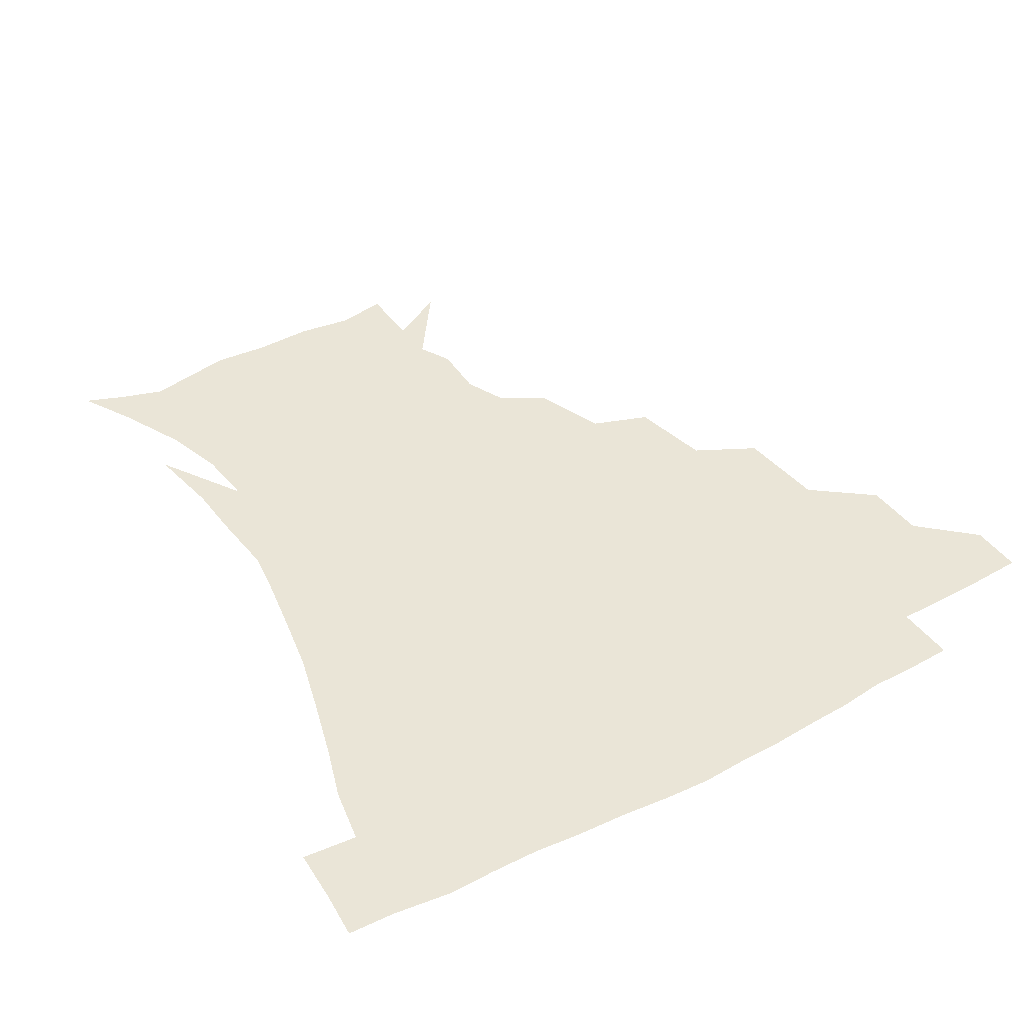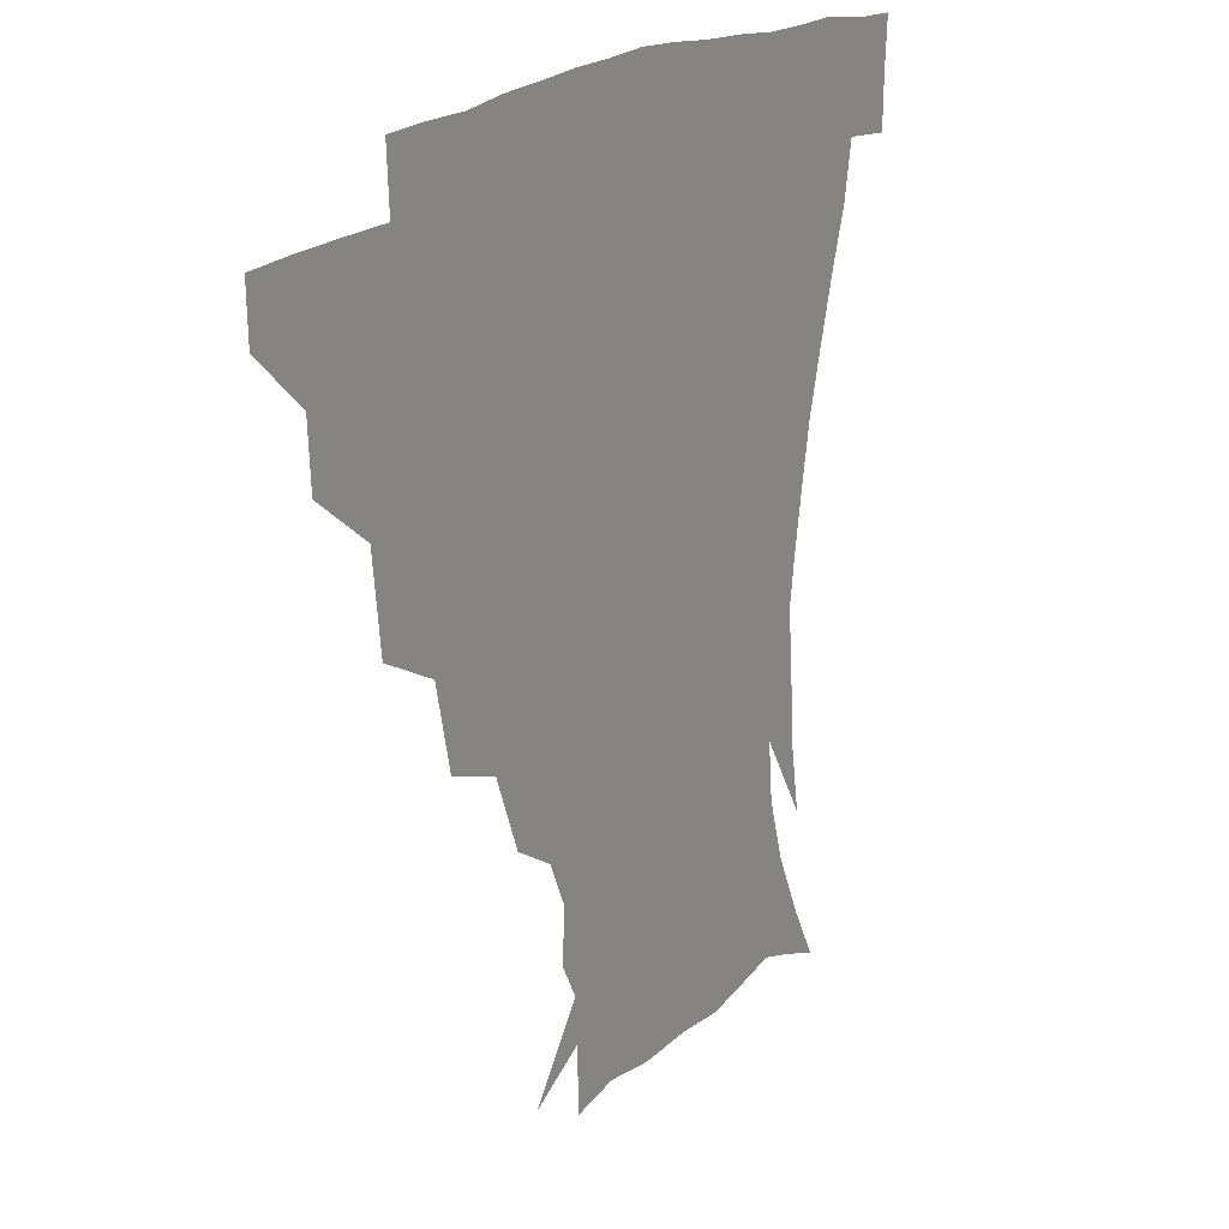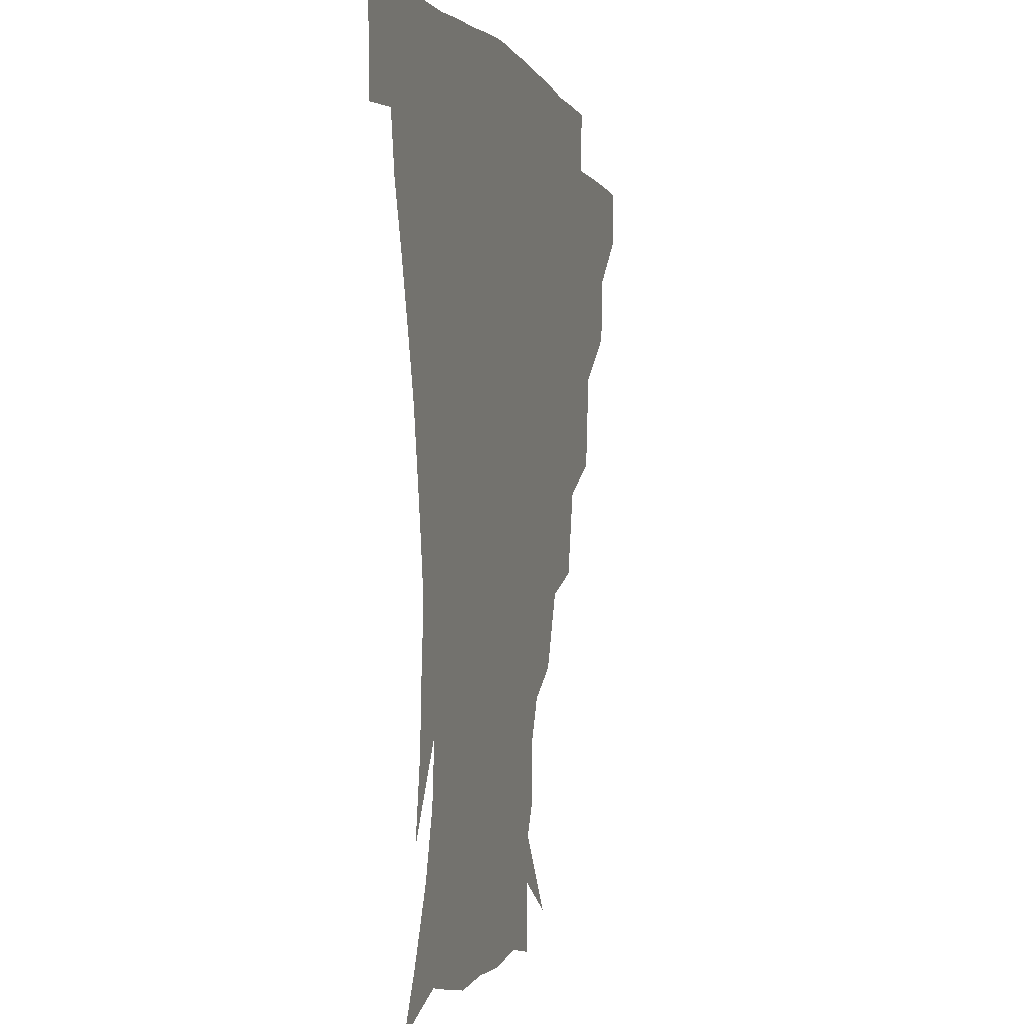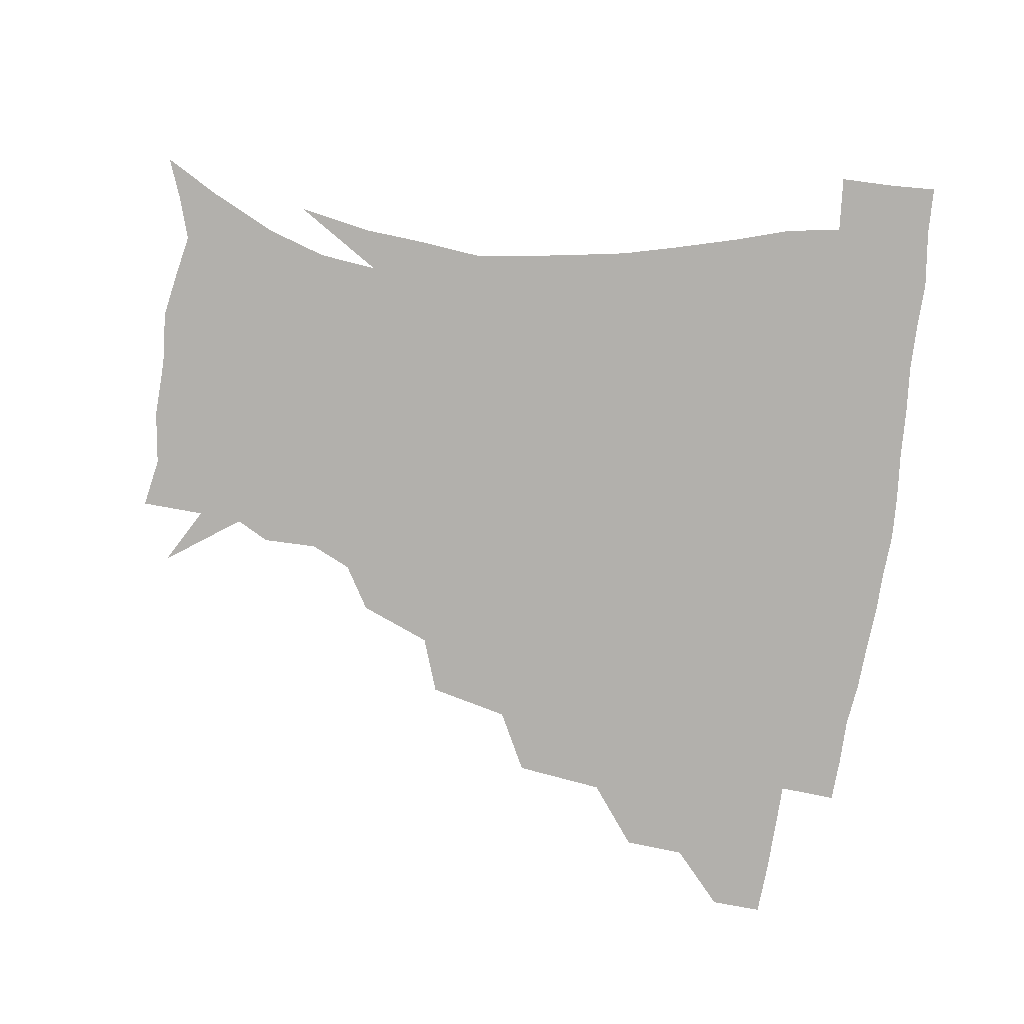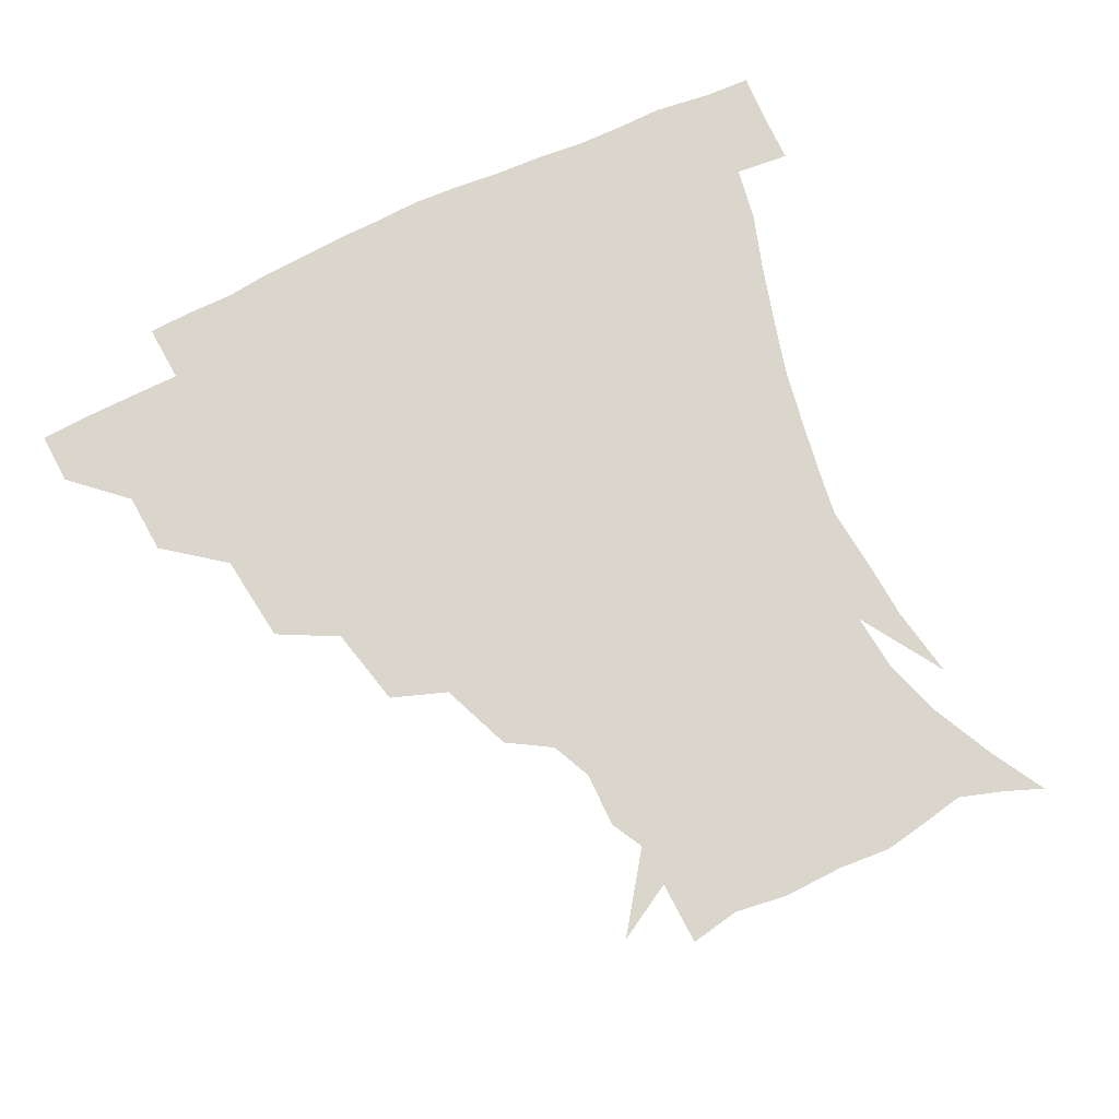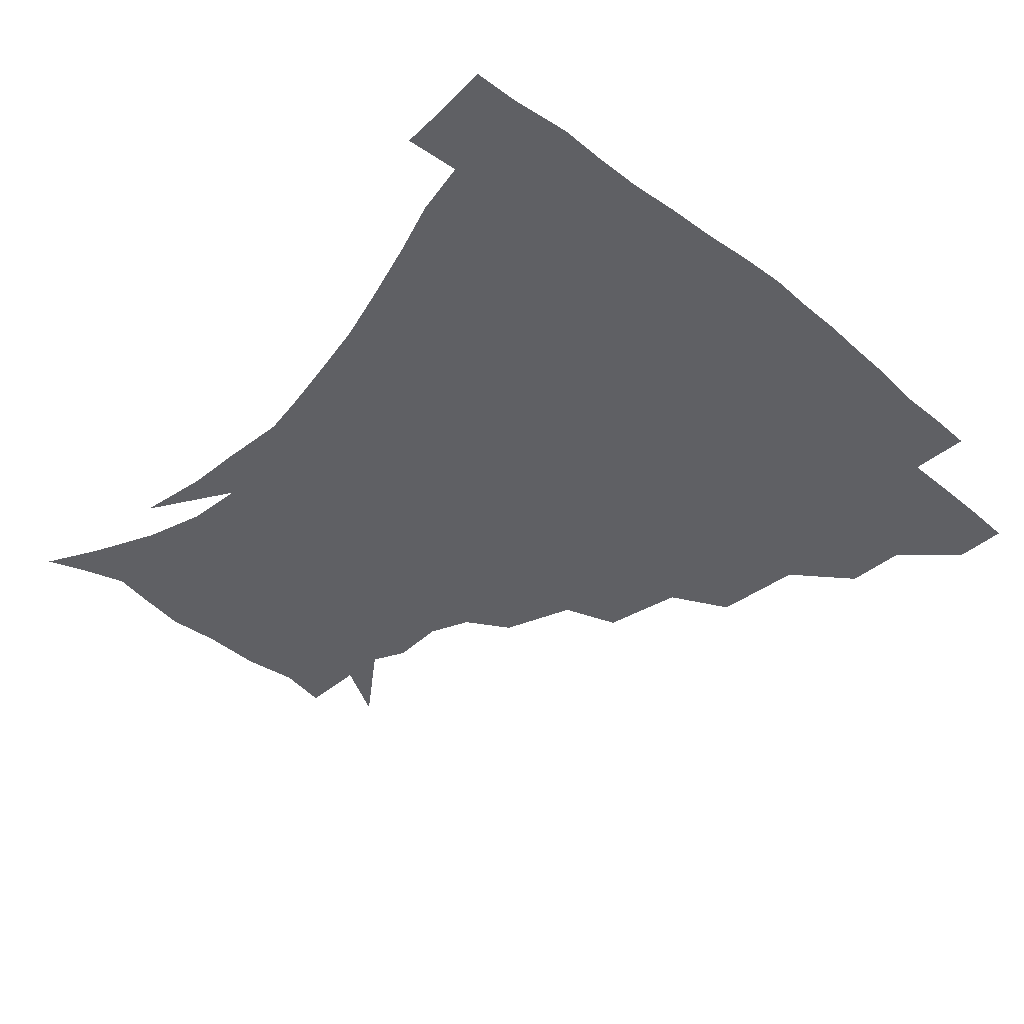
<metadata>
{"format":"obj","ext":"obj","renderer":"f3d","projection":"perspective","resolution":1024,"background":"white","views":[{"elev":44.0,"azim":148.3,"up":"+Z"},{"elev":20.3,"azim":-57.7,"up":"+Y"},{"elev":-1.8,"azim":105.0,"up":"+Y"},{"elev":-78.7,"azim":81.2,"up":"+Z"},{"elev":74.0,"azim":-26.2,"up":"+Z"},{"elev":-43.9,"azim":136.4,"up":"+Z"}]}
</metadata>
<code>
v 451.6 343.8 0
v 451.1 360.2 0
v 469.8 308.5 0
v 468.7 327.7 0
v 468.2 344.5 0
v 467.2 360.8 0
v 492.1 265.1 0
v 489 293.3 0
v 486.6 313.1 0
v 485.1 329.7 0
v 483.9 345.3 0
v 483.5 360.9 0
v 516.7 229.5 0
v 511.2 254.9 0
v 506 275.8 0
v 503.8 299.7 0
v 502 316.1 0
v 500.4 330.9 0
v 499.6 345.8 0
v 499 360.9 0
v 498.2 379.4 0
v 543.2 200.3 0
v 534.5 222.9 0
v 527.2 240.8 0
v 523.8 268.1 0
v 520.3 284.8 0
v 518.1 301.5 0
v 516.5 317.4 0
v 515.3 332.1 0
v 514.5 346.3 0
v 513.5 361.1 0
v 512.4 379.7 0
v 562.5 161.4 0
v 562.8 178.7 0
v 557.1 191.6 0
v 549.4 213.6 0
v 543.4 234.7 0
v 539.6 256.5 0
v 536.8 274.9 0
v 534.7 290.3 0
v 532.6 304 0
v 531.1 318.2 0
v 529.9 332.3 0
v 529.3 346.9 0
v 528.1 362.7 0
v 527.1 379.6 0
v 550.2 127.1 0
v 567.8 151 0
v 570.6 169.6 0
v 568.7 187 0
v 563.2 204.9 0
v 558.2 220.6 0
v 553.9 242.9 0
v 551.8 261.7 0
v 549.6 277.9 0
v 548.2 291.7 0
v 547.5 306.4 0
v 546.2 319.7 0
v 544.9 333.2 0
v 544.4 347.3 0
v 543 363 0
v 541.5 381 0
v 568.6 137.2 0
v 577.6 155.6 0
v 578.9 179.3 0
v 576.2 194.4 0
v 571.7 211.5 0
v 568.5 229.5 0
v 565.3 247.4 0
v 564.2 267 0
v 562.3 278.4 0
v 561.9 293.6 0
v 561.4 307.5 0
v 560.9 320.6 0
v 561.5 333.9 0
v 559 348.2 0
v 557.9 362.5 0
v 555.9 381.5 0
v 569.1 117 0
v 583.4 143.1 0
v 587.9 162.8 0
v 587.4 182.5 0
v 584.5 201 0
v 581.7 217.1 0
v 579.2 236.7 0
v 577.9 251.5 0
v 576.4 268.6 0
v 575.7 280.7 0
v 575.8 295.7 0
v 575 307.9 0
v 574.5 320.2 0
v 574.8 334.2 0
v 573.3 348.5 0
v 572.3 362.2 0
v 569.9 382.3 0
v 584.8 119.6 0
v 595.4 144.4 0
v 597.4 166.4 0
v 596.9 184.9 0
v 594.1 202.1 0
v 592 219.2 0
v 590.4 236.3 0
v 589.2 254.6 0
v 588.8 268.6 0
v 588.9 281.8 0
v 589 296.6 0
v 588.4 308.1 0
v 588.6 321.1 0
v 588.9 334.5 0
v 587.4 349 0
v 586.2 363.7 0
v 584 382.3 0
v 601.8 117 0
v 607.4 146 0
v 607.2 166.7 0
v 606.3 187.5 0
v 603.9 205.7 0
v 602.5 221.5 0
v 601.8 240.3 0
v 601.3 254.2 0
v 601.4 267.5 0
v 601.7 283 0
v 602 296.5 0
v 602.7 309.2 0
v 602.5 321.6 0
v 602.5 334.7 0
v 601.6 349.3 0
v 600.7 364.2 0
v 597.9 382.8 0
v 620.5 117.4 0
v 618.7 147.8 0
v 617.4 167.9 0
v 615.8 189.3 0
v 614.1 206.1 0
v 613 222.9 0
v 612.7 240.1 0
v 613 253.8 0
v 613.8 269.3 0
v 614.4 283.3 0
v 615.2 295.5 0
v 616.2 309.7 0
v 616.8 322.4 0
v 616.4 335.6 0
v 615.8 349.4 0
v 616 363.4 0
v 612.5 381.9 0
v 637.4 115.8 0
v 630 146.8 0
v 627.3 168.5 0
v 625.1 190.3 0
v 624.3 206.9 0
v 623.6 222.6 0
v 623.6 238.8 0
v 624.7 252.3 0
v 625.8 267.5 0
v 626.7 281.3 0
v 628.2 295 0
v 629.3 308.6 0
v 630.7 322.4 0
v 631.6 335.1 0
v 631.6 348.3 0
v 632 361.4 0
v 627.8 380.2 0
v 652.5 118.3 0
v 641.5 145.6 0
v 636.9 168.1 0
v 634.7 188.4 0
v 634.2 205.3 0
v 634.1 220.3 0
v 634.5 235 0
v 635.6 250.1 0
v 637.1 266.8 0
v 638.8 279.6 0
v 640.7 295.4 0
v 642.6 308.5 0
v 644.1 321.8 0
v 645.4 334.7 0
v 646.5 347.8 0
v 646 361.6 0
v 642.8 379.3 0
v 665 120.6 0
v 654 142.1 0
v 647.1 165 0
v 644.4 184.5 0
v 644 201.5 0
v 644.2 216.5 0
v 644.8 231.2 0
v 646 246.3 0
v 647.5 264.2 0
v 650.1 278.9 0
v 652.6 292.4 0
v 655.1 307.7 0
v 657.3 320.7 0
v 659.3 334.1 0
v 660.9 347.3 0
v 660.3 361.6 0
v 658.5 377.7 0
v 678.2 116.1 0
v 667.5 135.9 0
v 658.5 158.7 0
v 655.2 176.6 0
v 654.1 194.6 0
v 654 210.6 0
v 654.3 226.6 0
v 655.5 242.6 0
v 657.6 259 0
v 660.3 274.9 0
v 663.6 292.3 0
v 667.1 304.6 0
v 670.3 319.2 0
v 672.6 332.6 0
v 674.9 346.7 0
v 674.2 362.4 0
v 673.5 377.3 0
v 690.9 111 0
v 681.7 127.8 0
v 672 148.6 0
v 666.2 167.7 0
v 664.5 185.9 0
v 663.6 203.1 0
v 663.5 219.6 0
v 664.8 233.9 0
v 666.9 250.9 0
v 669.7 268.3 0
v 673.3 286 0
v 678.1 299.2 0
v 682.5 316.5 0
v 686.1 331.2 0
v 688.2 345.8 0
v 688.8 361.5 0
v 688 377.4 0
v 681 158.9 0
v 677.1 182.3 0
v 676.2 199.4 0
v 674.3 221.3 0
v 676.5 236.1 0
v 679.4 252.8 0
v 682.9 271.6 0
v 687.8 289.5 0
v 693.7 309.5 0
v 699.3 326.7 0
v 702.5 344.1 0
v 704.7 359.8 0
v 706.3 374.8 0
v 719.8 342.3 0
v 720.1 358.9 0
v 721.1 374 0
f 4 5 1
f 1 5 2
f 5 6 2
f 8 9 3
f 3 9 4
f 9 10 4
f 4 10 5
f 10 11 5
f 5 11 6
f 11 12 6
f 14 15 7
f 7 15 8
f 15 16 8
f 8 16 9
f 16 17 9
f 9 17 10
f 17 18 10
f 10 18 11
f 18 19 11
f 11 19 12
f 19 20 12
f 23 24 13
f 13 24 14
f 24 25 14
f 14 25 15
f 25 26 15
f 15 26 16
f 26 27 16
f 16 27 17
f 27 28 17
f 17 28 18
f 28 29 18
f 18 29 19
f 29 30 19
f 19 30 20
f 30 31 20
f 20 31 21
f 31 32 21
f 35 36 22
f 22 36 23
f 36 37 23
f 23 37 24
f 37 38 24
f 24 38 25
f 38 39 25
f 25 39 26
f 39 40 26
f 26 40 27
f 40 41 27
f 27 41 28
f 41 42 28
f 28 42 29
f 42 43 29
f 29 43 30
f 43 44 30
f 30 44 31
f 44 45 31
f 31 45 32
f 45 46 32
f 48 49 33
f 33 49 34
f 49 50 34
f 34 50 35
f 50 51 35
f 35 51 36
f 51 52 36
f 36 52 37
f 52 53 37
f 37 53 38
f 53 54 38
f 38 54 39
f 54 55 39
f 39 55 40
f 55 56 40
f 40 56 41
f 56 57 41
f 41 57 42
f 57 58 42
f 42 58 43
f 58 59 43
f 43 59 44
f 59 60 44
f 44 60 45
f 60 61 45
f 45 61 46
f 61 62 46
f 47 63 48
f 63 64 48
f 48 64 49
f 64 65 49
f 49 65 50
f 65 66 50
f 50 66 51
f 66 67 51
f 51 67 52
f 67 68 52
f 52 68 53
f 68 69 53
f 53 69 54
f 69 70 54
f 54 70 55
f 70 71 55
f 55 71 56
f 71 72 56
f 56 72 57
f 72 73 57
f 57 73 58
f 73 74 58
f 58 74 59
f 74 75 59
f 59 75 60
f 75 76 60
f 60 76 61
f 76 77 61
f 61 77 62
f 77 78 62
f 79 80 63
f 63 80 64
f 80 81 64
f 64 81 65
f 81 82 65
f 65 82 66
f 82 83 66
f 66 83 67
f 83 84 67
f 67 84 68
f 84 85 68
f 68 85 69
f 85 86 69
f 69 86 70
f 86 87 70
f 70 87 71
f 87 88 71
f 71 88 72
f 88 89 72
f 72 89 73
f 89 90 73
f 73 90 74
f 90 91 74
f 74 91 75
f 91 92 75
f 75 92 76
f 92 93 76
f 76 93 77
f 93 94 77
f 77 94 78
f 94 95 78
f 79 96 80
f 96 97 80
f 80 97 81
f 97 98 81
f 81 98 82
f 98 99 82
f 82 99 83
f 99 100 83
f 83 100 84
f 100 101 84
f 84 101 85
f 101 102 85
f 85 102 86
f 102 103 86
f 86 103 87
f 103 104 87
f 87 104 88
f 104 105 88
f 88 105 89
f 105 106 89
f 89 106 90
f 106 107 90
f 90 107 91
f 107 108 91
f 91 108 92
f 108 109 92
f 92 109 93
f 109 110 93
f 93 110 94
f 110 111 94
f 94 111 95
f 111 112 95
f 96 113 97
f 113 114 97
f 97 114 98
f 114 115 98
f 98 115 99
f 115 116 99
f 99 116 100
f 116 117 100
f 100 117 101
f 117 118 101
f 101 118 102
f 118 119 102
f 102 119 103
f 119 120 103
f 103 120 104
f 120 121 104
f 104 121 105
f 121 122 105
f 105 122 106
f 122 123 106
f 106 123 107
f 123 124 107
f 107 124 108
f 124 125 108
f 108 125 109
f 125 126 109
f 109 126 110
f 126 127 110
f 110 127 111
f 127 128 111
f 111 128 112
f 128 129 112
f 113 130 114
f 130 131 114
f 114 131 115
f 131 132 115
f 115 132 116
f 132 133 116
f 116 133 117
f 133 134 117
f 117 134 118
f 134 135 118
f 118 135 119
f 135 136 119
f 119 136 120
f 136 137 120
f 120 137 121
f 137 138 121
f 121 138 122
f 138 139 122
f 122 139 123
f 139 140 123
f 123 140 124
f 140 141 124
f 124 141 125
f 141 142 125
f 125 142 126
f 142 143 126
f 126 143 127
f 143 144 127
f 127 144 128
f 144 145 128
f 128 145 129
f 145 146 129
f 130 147 131
f 147 148 131
f 131 148 132
f 148 149 132
f 132 149 133
f 149 150 133
f 133 150 134
f 150 151 134
f 134 151 135
f 151 152 135
f 135 152 136
f 152 153 136
f 136 153 137
f 153 154 137
f 137 154 138
f 154 155 138
f 138 155 139
f 155 156 139
f 139 156 140
f 156 157 140
f 140 157 141
f 157 158 141
f 141 158 142
f 158 159 142
f 142 159 143
f 159 160 143
f 143 160 144
f 160 161 144
f 144 161 145
f 161 162 145
f 145 162 146
f 162 163 146
f 147 164 148
f 164 165 148
f 148 165 149
f 165 166 149
f 149 166 150
f 166 167 150
f 150 167 151
f 167 168 151
f 151 168 152
f 168 169 152
f 152 169 153
f 169 170 153
f 153 170 154
f 170 171 154
f 154 171 155
f 171 172 155
f 155 172 156
f 172 173 156
f 156 173 157
f 173 174 157
f 157 174 158
f 174 175 158
f 158 175 159
f 175 176 159
f 159 176 160
f 176 177 160
f 160 177 161
f 177 178 161
f 161 178 162
f 178 179 162
f 162 179 163
f 179 180 163
f 164 181 165
f 181 182 165
f 165 182 166
f 182 183 166
f 166 183 167
f 183 184 167
f 167 184 168
f 184 185 168
f 168 185 169
f 185 186 169
f 169 186 170
f 186 187 170
f 170 187 171
f 187 188 171
f 171 188 172
f 188 189 172
f 172 189 173
f 189 190 173
f 173 190 174
f 190 191 174
f 174 191 175
f 191 192 175
f 175 192 176
f 192 193 176
f 176 193 177
f 193 194 177
f 177 194 178
f 194 195 178
f 178 195 179
f 195 196 179
f 179 196 180
f 196 197 180
f 181 198 182
f 198 199 182
f 182 199 183
f 199 200 183
f 183 200 184
f 200 201 184
f 184 201 185
f 201 202 185
f 185 202 186
f 202 203 186
f 186 203 187
f 203 204 187
f 187 204 188
f 204 205 188
f 188 205 189
f 205 206 189
f 189 206 190
f 206 207 190
f 190 207 191
f 207 208 191
f 191 208 192
f 208 209 192
f 192 209 193
f 209 210 193
f 193 210 194
f 210 211 194
f 194 211 195
f 211 212 195
f 195 212 196
f 212 213 196
f 196 213 197
f 213 214 197
f 198 215 199
f 215 216 199
f 199 216 200
f 216 217 200
f 200 217 201
f 217 218 201
f 201 218 202
f 218 219 202
f 202 219 203
f 219 220 203
f 203 220 204
f 220 221 204
f 204 221 205
f 221 222 205
f 205 222 206
f 222 223 206
f 206 223 207
f 223 224 207
f 207 224 208
f 224 225 208
f 208 225 209
f 225 226 209
f 209 226 210
f 226 227 210
f 210 227 211
f 227 228 211
f 211 228 212
f 228 229 212
f 212 229 213
f 229 230 213
f 213 230 214
f 230 231 214
f 219 232 220
f 232 233 220
f 220 233 221
f 233 234 221
f 221 234 222
f 234 235 222
f 222 235 223
f 235 236 223
f 223 236 224
f 236 237 224
f 224 237 225
f 237 238 225
f 225 238 226
f 238 239 226
f 226 239 227
f 239 240 227
f 227 240 228
f 240 241 228
f 228 241 229
f 241 242 229
f 229 242 230
f 242 243 230
f 230 243 231
f 243 244 231
f 242 245 243
f 245 246 243
f 243 246 244
f 246 247 244

</code>
